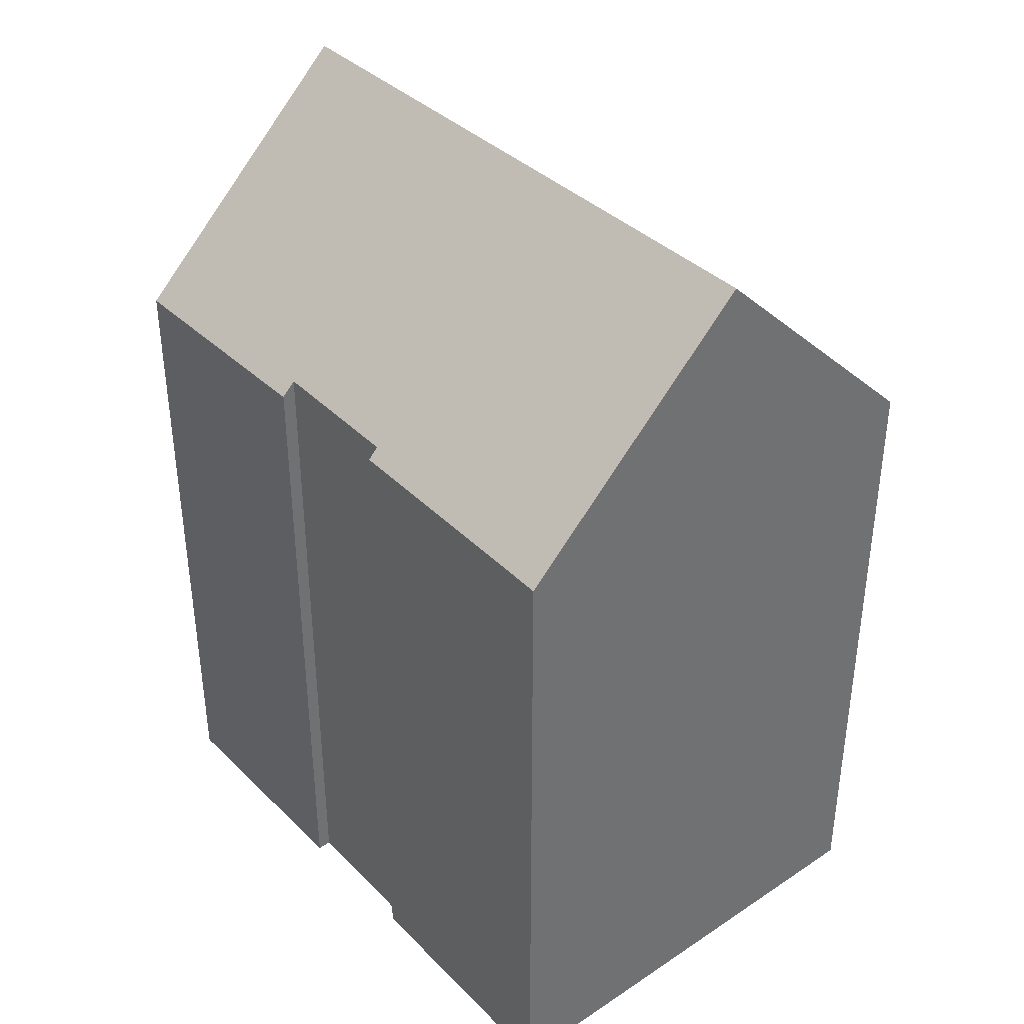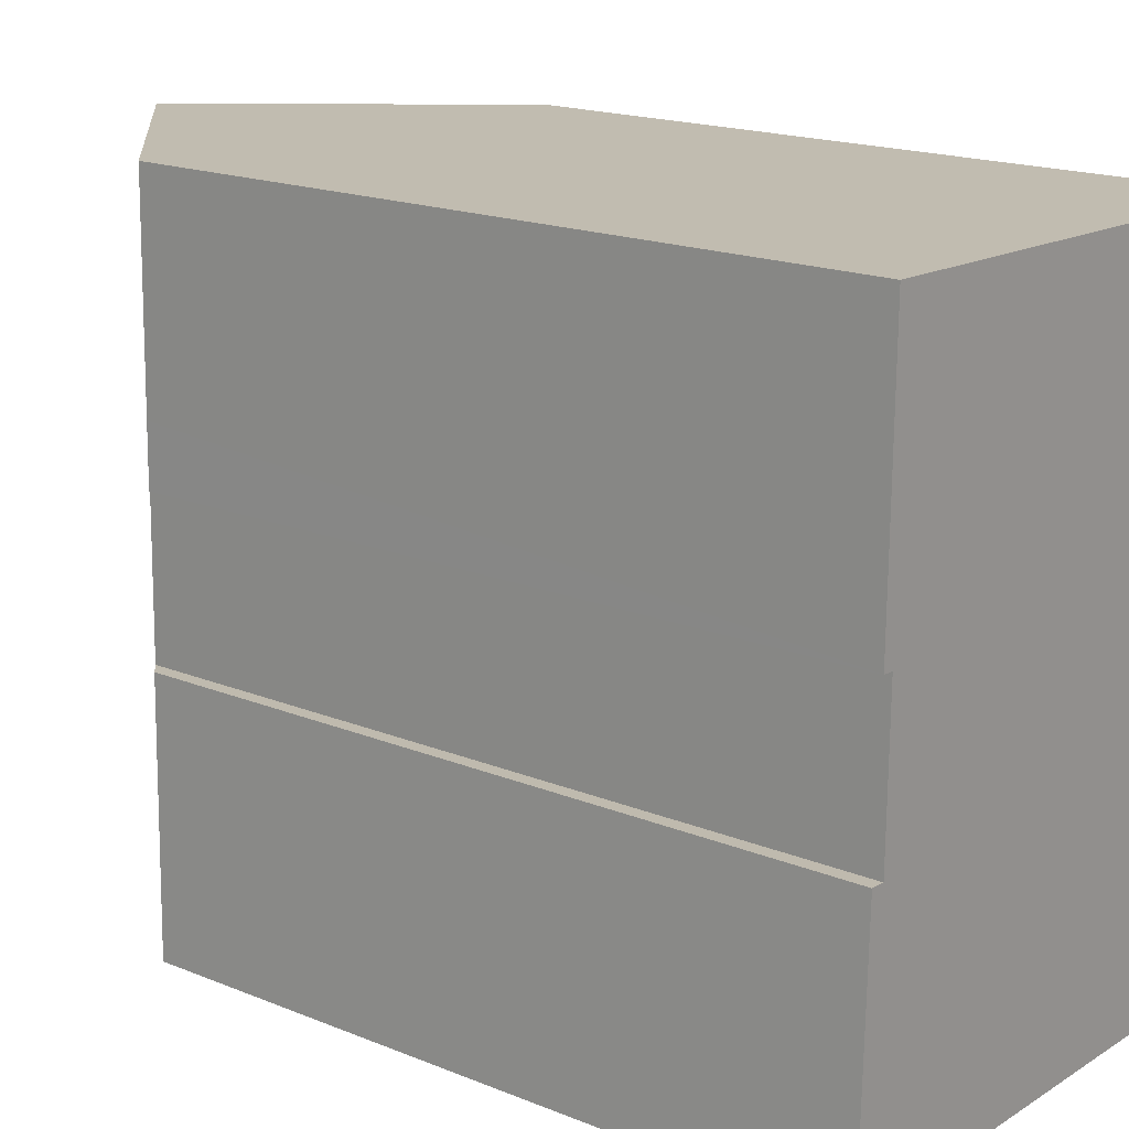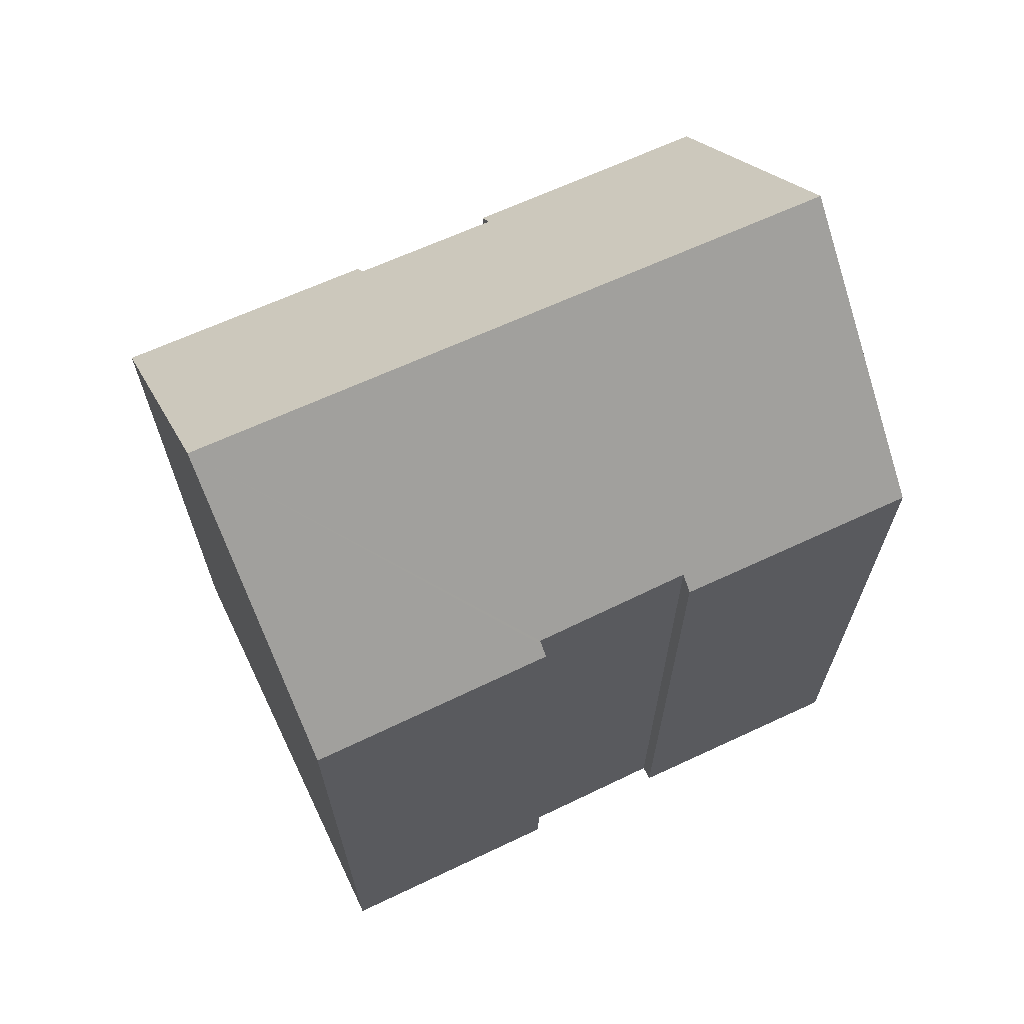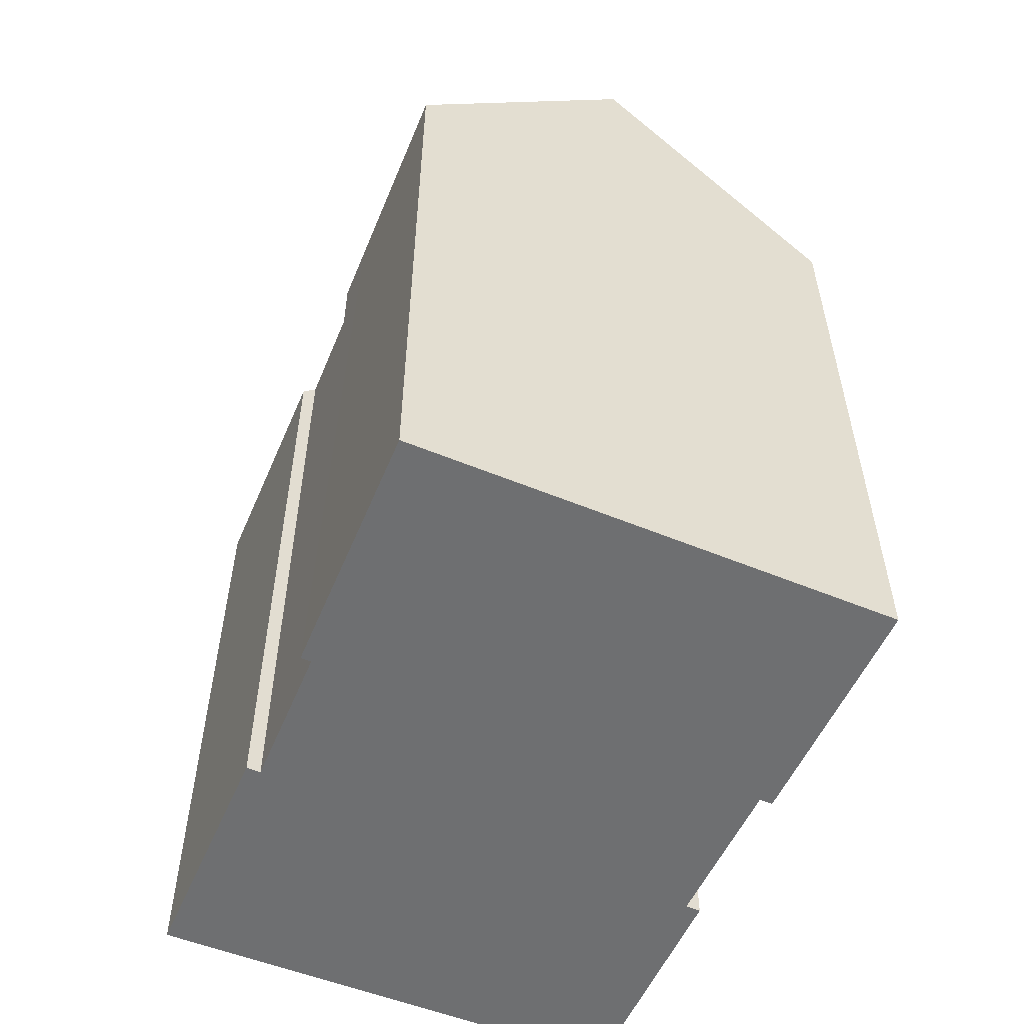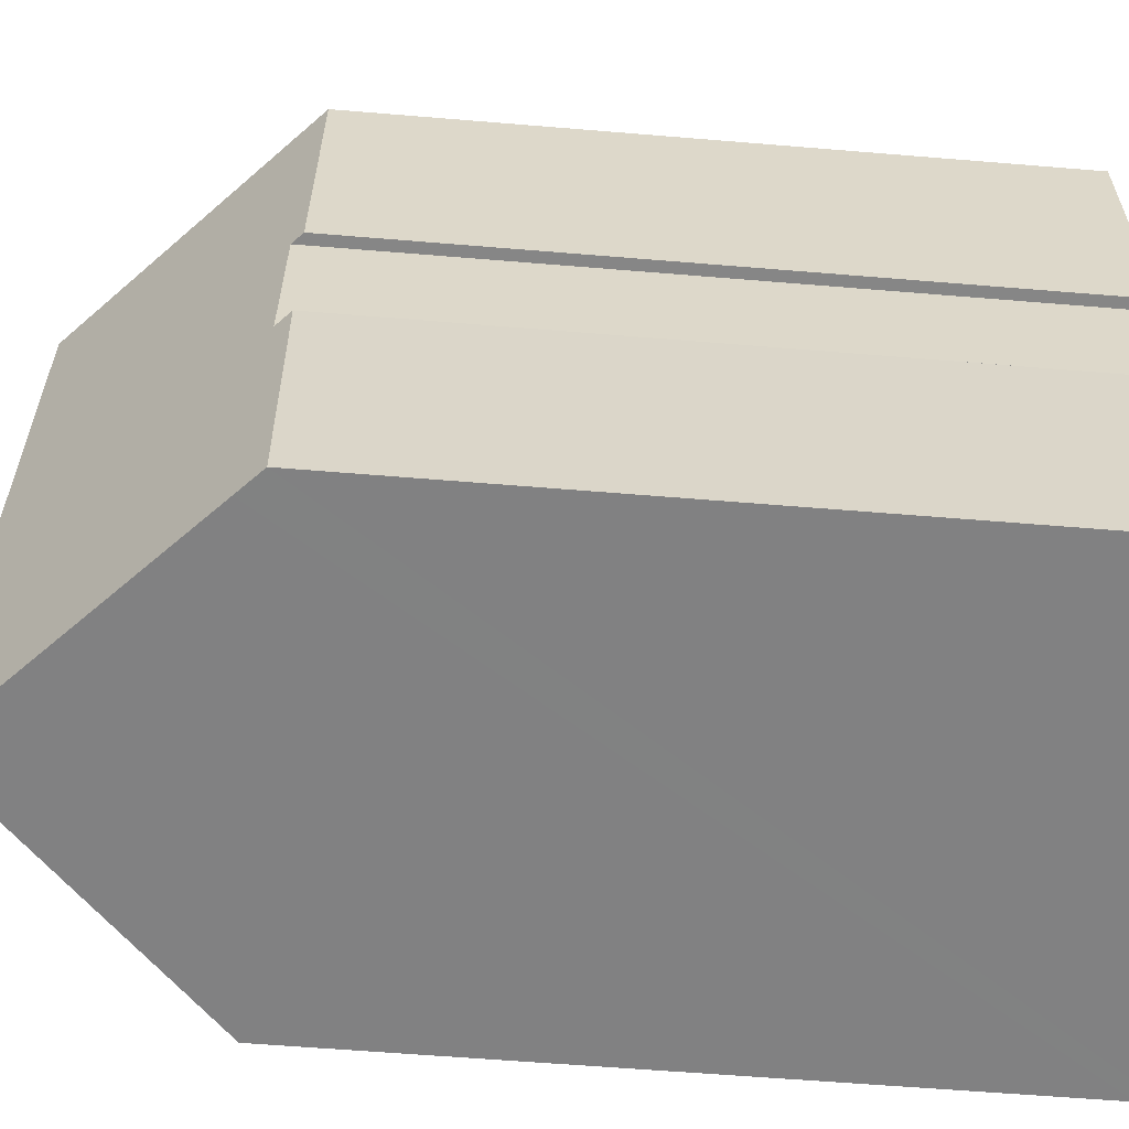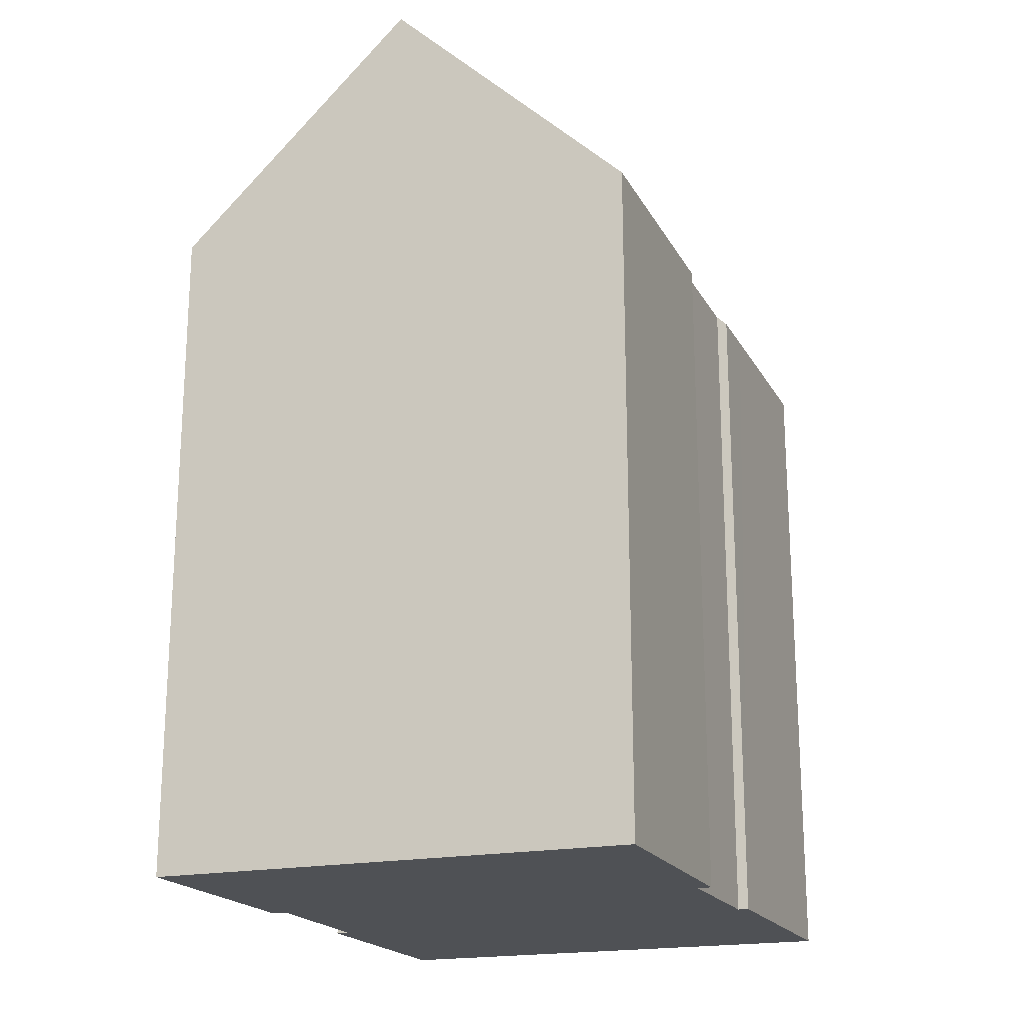
<metadata>
{"format":"obj","ext":"obj","renderer":"f3d","projection":"perspective","resolution":1024,"background":"white","views":[{"elev":37.6,"azim":-37.9,"up":"+Y"},{"elev":17.8,"azim":-51.6,"up":"+Z"},{"elev":66.8,"azim":66.3,"up":"+Y"},{"elev":-54.5,"azim":-21.6,"up":"+Y"},{"elev":-59.0,"azim":-94.9,"up":"+Z"},{"elev":-19.5,"azim":-157.6,"up":"+Y"}]}
</metadata>
<code>
v  11.01 15.18 4.062
v  10.8 15.4 5.225
v  11.04 15.18 5.213
v  10.7 15.5 5.231
v  5.758 20.36 14.57
v  5.497 20.36 -0.149
v  10.55 15.55 -0.285
v  10.91 15.2 -0.295
v  11.16 15.14 9.89
v  10.93 15.43 14.39
v  11.29 15.09 14.37
v  11.12 15.15 8.809
v  10.9 15.37 8.82
v  10.82 15.44 8.824
v  0.288 15.23 10.22
v  0.511 15.46 8.922
v  0.272 15.23 8.935
v  0.342 15.2 14.77
v  0.908 15.74 14.75
v  0.118 15.16 4.396
v  0.525 15.62 -0.015
v  0 15.12 9.261e-16
v  0.151 15.17 5.603
v  0.47 15.48 5.586
v  0.47 -3.42e-16 5.586
v  0.151 -3.431e-16 5.603
v  0.342 -9.043e-16 14.77
v  10.93 -8.809e-16 14.39
v  11.29 -8.801e-16 14.37
v  0.908 -9.031e-16 14.75
v  5.758 -8.923e-16 14.57
v  10.7 -3.203e-16 5.231
v  11.04 -3.192e-16 5.213
v  10.8 -3.199e-16 5.225
v  0.511 -5.463e-16 8.922
v  0.272 -5.471e-16 8.935
v  0.288 -6.257e-16 10.22
v  0.118 -2.692e-16 4.396
v  0 0 0
v  10.82 -5.403e-16 8.824
v  11.12 -5.394e-16 8.809
v  10.9 -5.401e-16 8.82
v  10.91 1.806e-17 -0.295
v  10.55 1.745e-17 -0.285
v  5.497 9.124e-18 -0.149
v  0.525 9.185e-19 -0.015
v  11.16 -6.056e-16 9.89
v  11.01 -2.487e-16 4.062
g defaultobject
f 1 2 3
f 2 1 4
f 4 1 5
f 5 1 6
f 6 1 7
f 7 1 8
f 9 10 11
f 10 9 5
f 5 9 12
f 5 12 13
f 5 13 14
f 5 14 4
f 15 16 17
f 16 15 6
f 6 15 5
f 5 15 18
f 5 18 19
f 20 21 22
f 21 20 6
f 6 20 23
f 6 23 24
f 6 24 16
f 23 25 24
f 25 23 26
f 19 10 5
f 10 19 18
f 10 18 27
f 10 27 11
f 11 27 28
f 11 28 29
f 28 27 30
f 28 30 31
f 32 2 4
f 2 32 3
f 3 32 33
f 33 32 34
f 25 16 24
f 16 25 35
f 36 15 17
f 15 36 18
f 18 36 27
f 27 36 37
f 20 26 23
f 26 20 22
f 26 22 38
f 38 22 39
f 35 17 16
f 17 35 36
f 13 40 14
f 40 13 12
f 40 12 41
f 40 41 42
f 7 21 6
f 21 7 8
f 21 8 43
f 21 43 22
f 22 43 44
f 22 44 39
f 39 44 45
f 39 45 46
f 29 9 11
f 9 29 12
f 12 29 41
f 41 29 47
f 14 32 4
f 32 14 40
f 33 1 3
f 1 33 8
f 8 33 43
f 43 33 48
f 47 42 41
f 42 47 40
f 48 44 43
f 44 48 45
f 45 48 33
f 45 33 34
f 45 34 32
f 45 32 46
f 46 32 40
f 46 40 47
f 46 47 29
f 46 29 39
f 39 29 38
f 38 29 28
f 38 28 31
f 38 31 25
f 25 31 35
f 35 31 36
f 36 31 30
f 36 30 37
f 37 30 27
f 26 38 25

</code>
